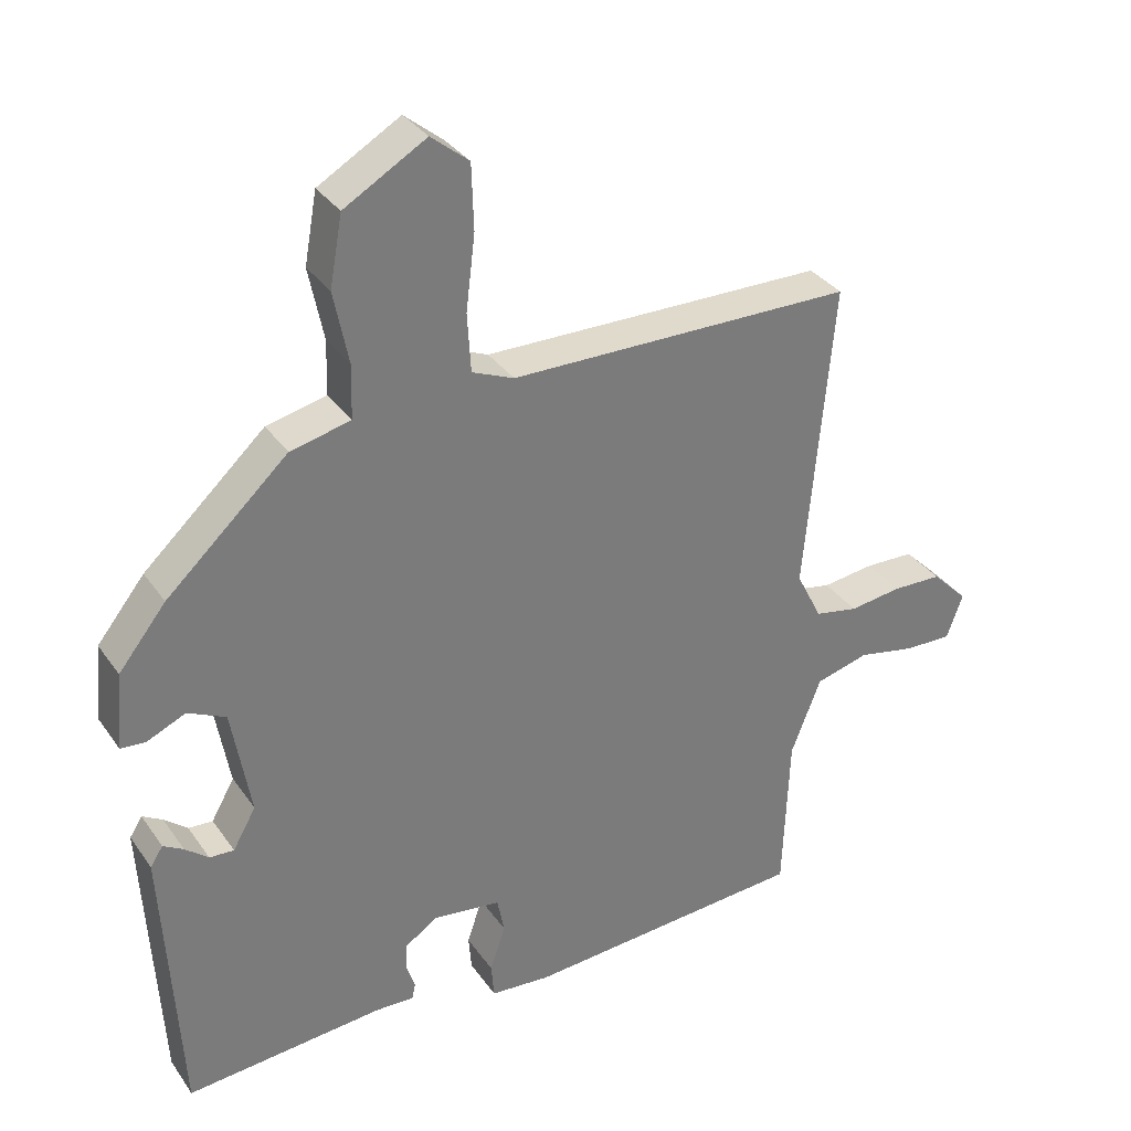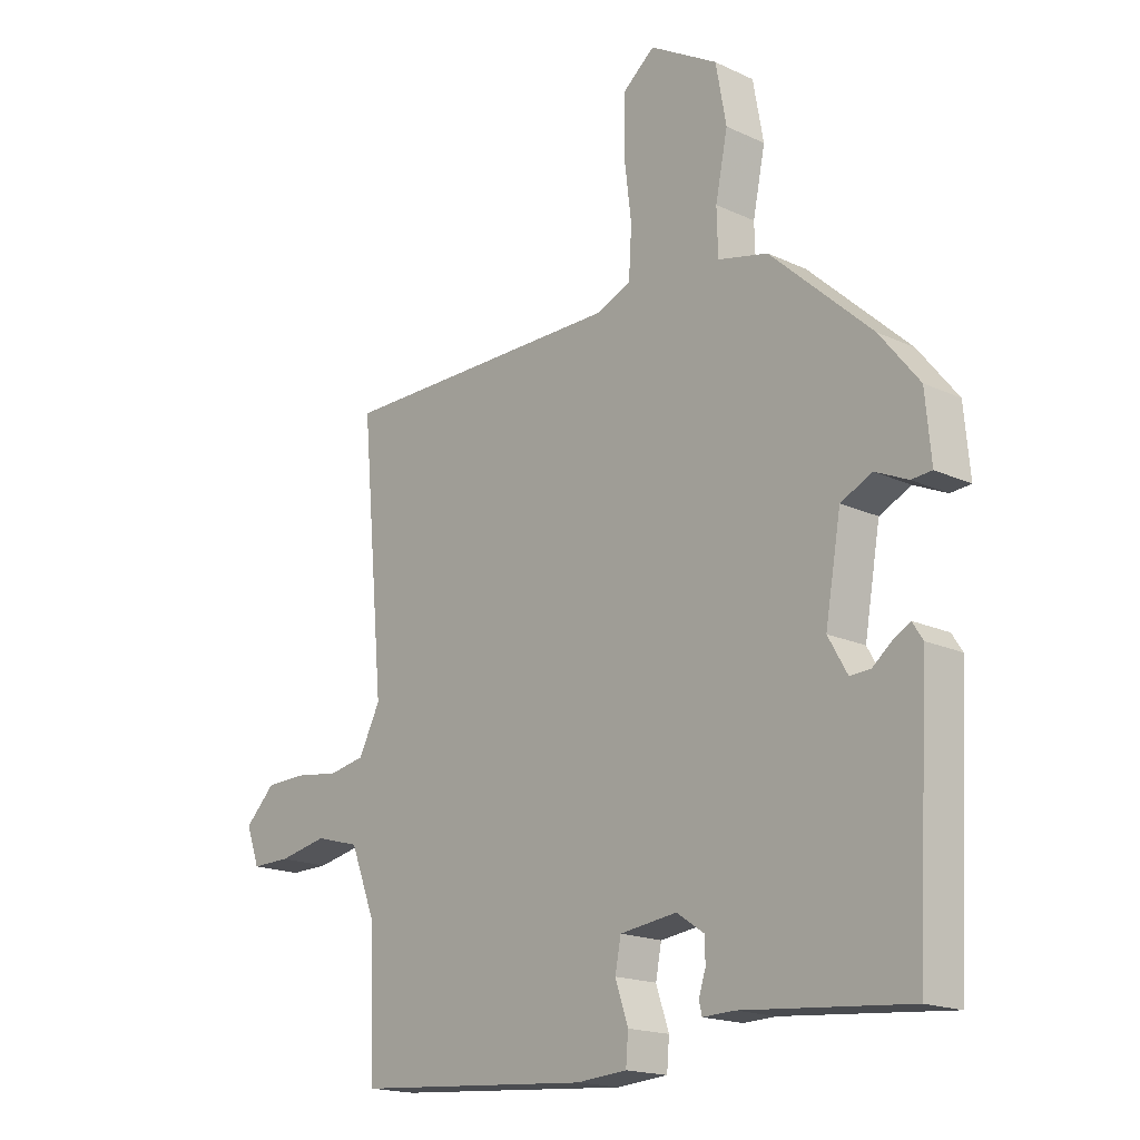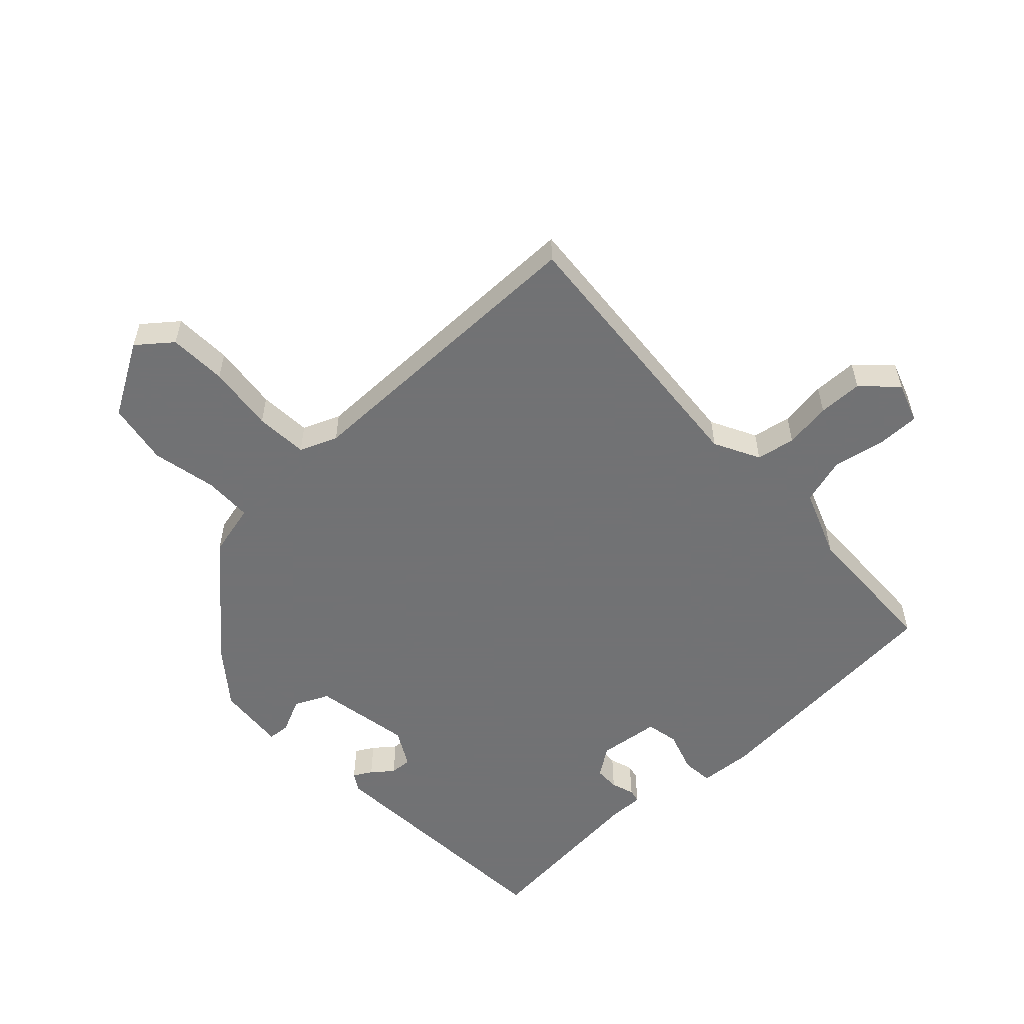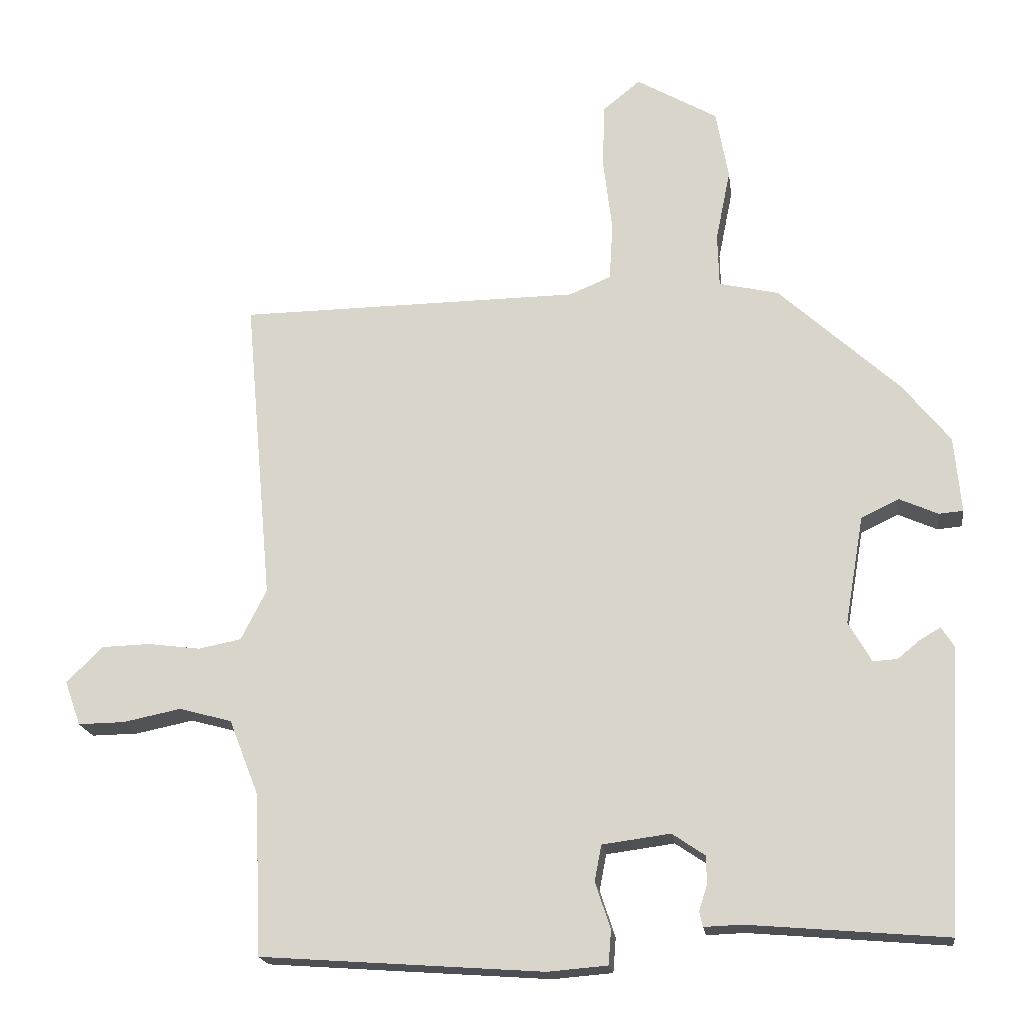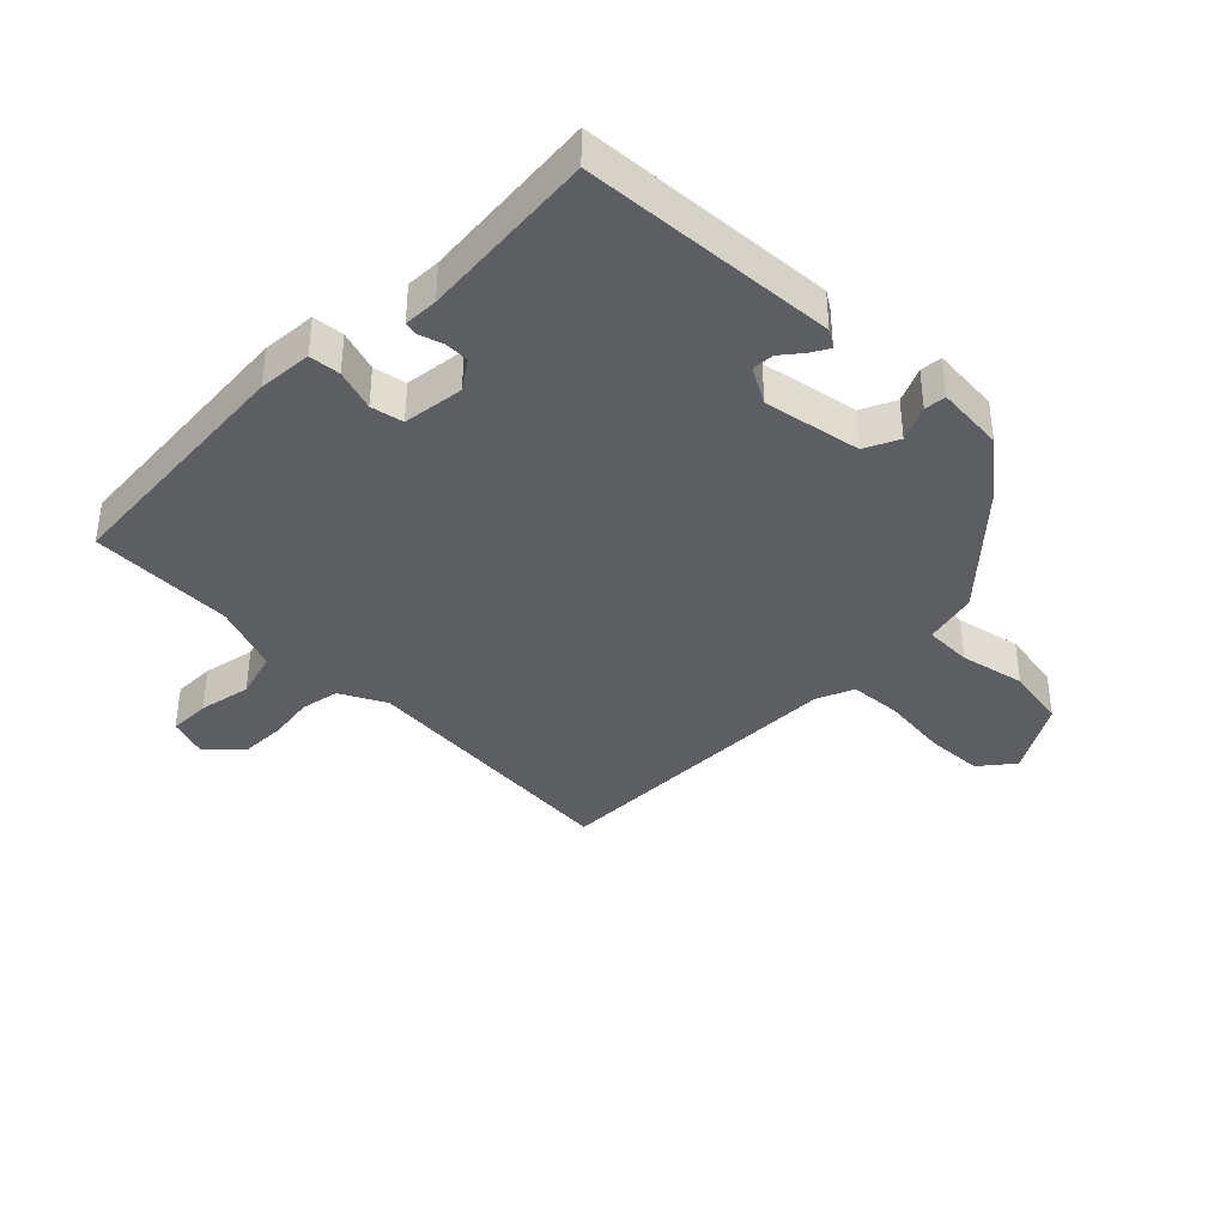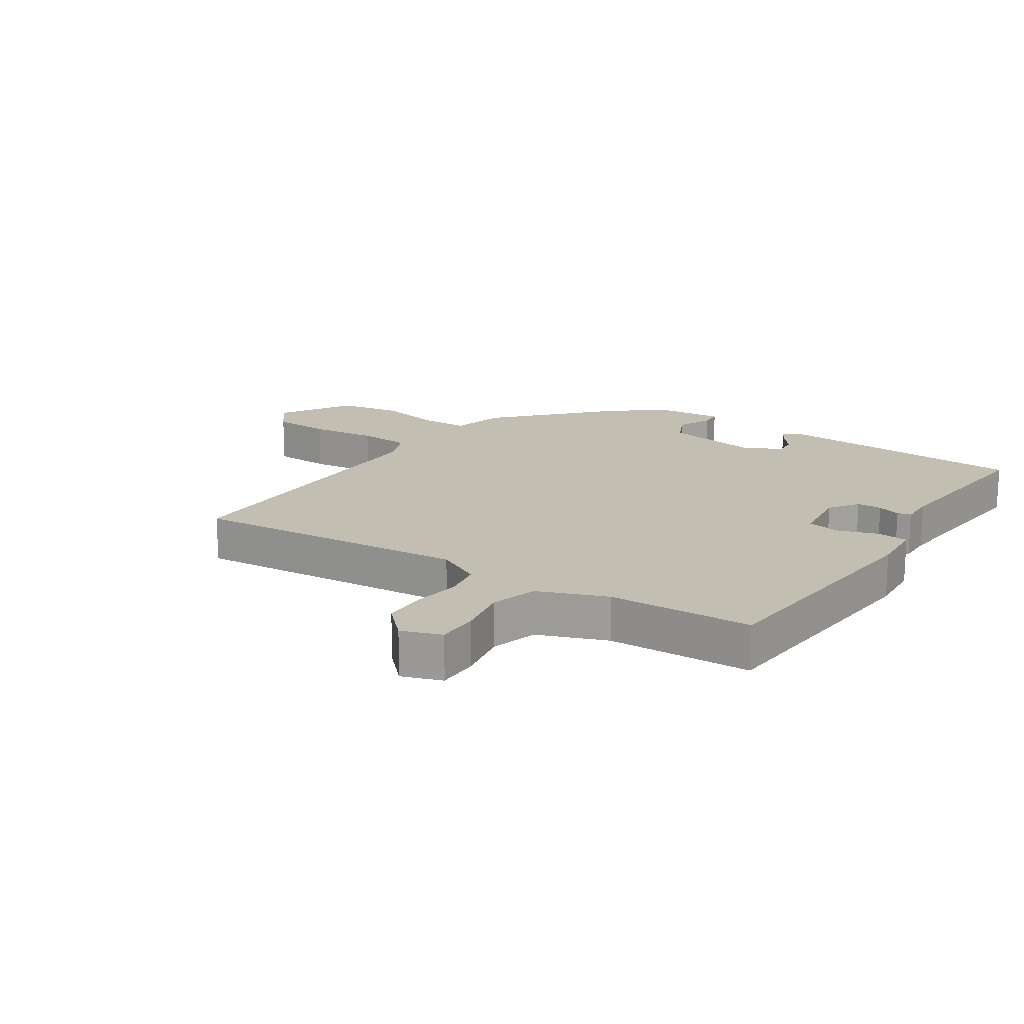
<metadata>
{"format":"obj","ext":"obj","renderer":"f3d","projection":"perspective","resolution":1024,"background":"white","views":[{"elev":33.3,"azim":-29.5,"up":"+Z"},{"elev":-17.6,"azim":-132.6,"up":"+Z"},{"elev":-55.6,"azim":43.7,"up":"+Y"},{"elev":-19.0,"azim":-172.4,"up":"+Z"},{"elev":-38.1,"azim":-134.4,"up":"+Y"},{"elev":17.3,"azim":124.0,"up":"+Y"}]}
</metadata>
<code>
v 0.546 0.07 0.487
v 0.506 0.07 0.043
v 0.543 0.07 -0.03
v 0.605 0.07 -0.042
v 0.68 0.07 -0.032
v 0.751 0.07 -0.034
v 0.803 0.07 -0.086
v 0.78 0.07 -0.15
v 0.713 0.07 -0.149
v 0.629 0.07 -0.132
v 0.553 0.07 -0.153
v 0.51 0.07 -0.263
v 0.501 0.07 -0.494
v 0.094 0.07 -0.523
v 0.008 0.07 -0.516
v 0.004 0.07 -0.466
v 0.026 0.07 -0.4
v 0.016 0.07 -0.348
v -0.082 0.07 -0.335
v -0.129 0.07 -0.367
v -0.13 0.07 -0.407
v -0.118 0.07 -0.444
v -0.123 0.07 -0.466
v -0.178 0.07 -0.464
v -0.463 0.07 -0.488
v -0.486 0.07 -0.079
v -0.468 0.07 -0.051
v -0.439 0.07 -0.068
v -0.406 0.07 -0.095
v -0.371 0.07 -0.097
v -0.338 0.07 -0.039
v -0.365 0.07 0.117
v -0.419 0.07 0.143
v -0.475 0.07 0.118
v -0.51 0.07 0.121
v -0.5 0.07 0.231
v -0.432 0.07 0.316
v -0.258 0.07 0.476
v -0.172 0.07 0.496
v -0.17 0.07 0.573
v -0.191 0.07 0.677
v -0.173 0.07 0.777
v -0.056 0.07 0.845
v -0.002 0.07 0.801
v 0.001 0.07 0.708
v -0.012 0.07 0.601
v -0.007 0.07 0.517
v 0.053 0.07 0.492
v 0.546 0 0.487
v 0.506 0 0.043
v 0.543 0 -0.03
v 0.605 0 -0.042
v 0.68 0 -0.032
v 0.751 0 -0.034
v 0.803 0 -0.086
v 0.78 0 -0.15
v 0.713 0 -0.149
v 0.629 0 -0.132
v 0.553 0 -0.153
v 0.51 0 -0.263
v 0.501 0 -0.494
v 0.094 0 -0.523
v 0.008 0 -0.516
v 0.004 0 -0.466
v 0.026 0 -0.4
v 0.016 0 -0.348
v -0.082 0 -0.335
v -0.129 0 -0.367
v -0.13 0 -0.407
v -0.118 0 -0.444
v -0.123 0 -0.466
v -0.178 0 -0.464
v -0.463 0 -0.488
v -0.486 0 -0.079
v -0.468 0 -0.051
v -0.439 0 -0.068
v -0.406 0 -0.095
v -0.371 0 -0.097
v -0.338 0 -0.039
v -0.365 0 0.117
v -0.419 0 0.143
v -0.475 0 0.118
v -0.51 0 0.121
v -0.5 0 0.231
v -0.432 0 0.316
v -0.258 0 0.476
v -0.172 0 0.496
v -0.17 0 0.573
v -0.191 0 0.677
v -0.173 0 0.777
v -0.056 0 0.845
v -0.002 0 0.801
v 0.001 0 0.708
v -0.012 0 0.601
v -0.007 0 0.517
v 0.053 0 0.492
f 43 44 45 46
f 43 46 47
f 40 41 42 43
f 39 40 43 47
f 38 39 47 48
f 33 34 35 36
f 32 33 36 37
f 26 27 28 29
f 24 25 26 29
f 24 29 30
f 21 22 23 24
f 20 21 24 30
f 19 20 30 31
f 14 15 16 17
f 12 13 14 17
f 11 12 17 18
f 7 8 9 10
f 5 6 7 10
f 4 5 10 11
f 3 4 11 18
f 38 48 1 2
f 32 37 38 2
f 18 19 31 32
f 2 3 18 32
f 94 93 92 91
f 95 94 91
f 91 90 89 88
f 95 91 88 87
f 96 95 87 86
f 84 83 82 81
f 85 84 81 80
f 77 76 75 74
f 77 74 73 72
f 78 77 72
f 72 71 70 69
f 78 72 69 68
f 79 78 68 67
f 65 64 63 62
f 65 62 61 60
f 66 65 60 59
f 58 57 56 55
f 58 55 54 53
f 59 58 53 52
f 66 59 52 51
f 50 49 96 86
f 50 86 85 80
f 80 79 67 66
f 80 66 51 50
f 1 49 50 2
f 2 50 51 3
f 3 51 52 4
f 4 52 53 5
f 5 53 54 6
f 6 54 55 7
f 7 55 56 8
f 8 56 57 9
f 9 57 58 10
f 10 58 59 11
f 11 59 60 12
f 12 60 61 13
f 13 61 62 14
f 14 62 63 15
f 15 63 64 16
f 16 64 65 17
f 17 65 66 18
f 18 66 67 19
f 19 67 68 20
f 20 68 69 21
f 21 69 70 22
f 22 70 71 23
f 23 71 72 24
f 24 72 73 25
f 25 73 74 26
f 26 74 75 27
f 27 75 76 28
f 28 76 77 29
f 29 77 78 30
f 30 78 79 31
f 31 79 80 32
f 32 80 81 33
f 33 81 82 34
f 34 82 83 35
f 35 83 84 36
f 36 84 85 37
f 37 85 86 38
f 38 86 87 39
f 39 87 88 40
f 40 88 89 41
f 41 89 90 42
f 42 90 91 43
f 43 91 92 44
f 44 92 93 45
f 45 93 94 46
f 46 94 95 47
f 47 95 96 48
f 48 96 49 1

</code>
